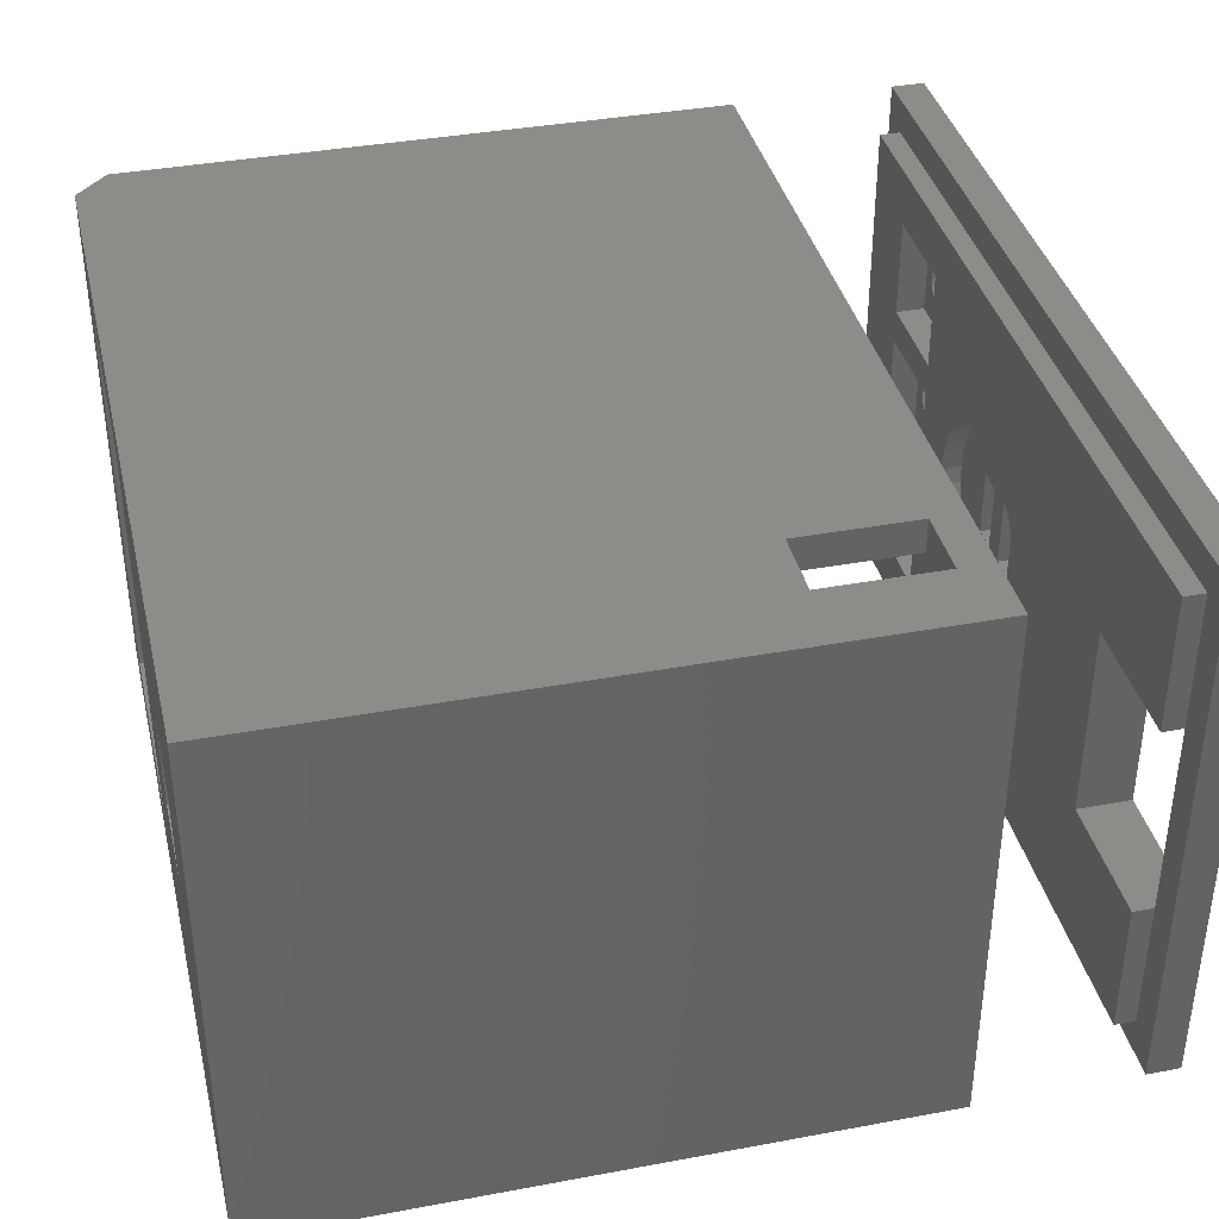
<metadata>
{"format":"stl","ext":"stl","renderer":"f3d","projection":"perspective","resolution":1024,"background":"white","views":[{"elev":37.9,"azim":166.7,"up":"+Y"}]}
</metadata>
<code>
# stl→obj: 440 verts, 908 faces
v -29 16.25 50
v -29 14.25 48
v -29 16.25 0
v -29 -14.25 48
v -29 -16.25 50
v -29 -14.25 2
v -29 14.25 2
v -29 6 2
v -29 -6 2
v -29 -16.25 0
v -31 16.25 50
v -31 -16.25 50
v -31 -2 26.75
v -31 2 28.25
v -31 2 26.75
v -31 -2 28.25
v -31 9.973 39.28
v -31 16.25 0
v -31 10.07 39.64
v -31 10.1 40
v -31 9.819 38.95
v -31 9.609 38.65
v -31 6 10
v -31 9.35 38.39
v -31 2 25.25
v -31 9.05 38.18
v -31 8.718 38.03
v -31 2 29.75
v -31 8.365 37.93
v -31 8 37.9
v -31 7.635 37.93
v -31 7.282 38.03
v -31 6 2
v -31 -6 2
v -31 -16.25 0
v -31 -6 10
v -31 -6.181 38.95
v -31 -6.027 39.28
v -31 -6.391 38.65
v -31 -6.65 38.39
v -31 -6.95 38.18
v -31 -7.282 38.03
v -31 -7.635 37.93
v -31 -8 37.9
v -31 -8.365 37.93
v -31 -8.718 38.03
v -31 -9.609 38.65
v -31 -9.05 38.18
v -31 -9.35 38.39
v -31 -9.819 38.95
v -31 -9.973 39.28
v -31 -10.07 39.64
v -31 10.07 40.36
v -31 9.973 40.72
v -31 9.819 41.05
v -31 9.609 41.35
v -31 9.35 41.61
v -31 9.05 41.82
v -31 8.718 41.97
v -31 8.365 42.07
v -31 8 42.1
v -31 7.635 42.07
v -31 7.282 41.97
v -31 0.7182 41.97
v -31 6.95 41.82
v -31 1.05 41.82
v -31 6.65 41.61
v -31 2.1 40
v -31 5.932 40.36
v -31 5.9 40
v -31 2.068 40.36
v -31 6.027 40.72
v -31 1.973 40.72
v -31 6.181 41.05
v -31 1.819 41.05
v -31 6.391 41.35
v -31 1.609 41.35
v -31 1.35 41.61
v -31 0.3647 42.07
v -31 3.796e-15 42.1
v -31 -0.3647 42.07
v -31 -0.7182 41.97
v -31 -7.282 41.97
v -31 -1.05 41.82
v -31 -5.9 40
v -31 -2.068 40.36
v -31 -2.1 40
v -31 -5.932 40.36
v -31 -1.973 40.72
v -31 -6.027 40.72
v -31 -1.819 41.05
v -31 -6.181 41.05
v -31 -1.609 41.35
v -31 -6.391 41.35
v -31 -1.35 41.61
v -31 -6.65 41.61
v -31 -6.95 41.82
v -31 -7.635 42.07
v -31 -8 42.1
v -31 -8.365 42.07
v -31 -8.718 41.97
v -31 -10.1 40
v -31 -9.05 41.82
v -31 -9.35 41.61
v -31 -9.609 41.35
v -31 -9.819 41.05
v -31 -9.973 40.72
v -31 -10.07 40.36
v -31 6.95 38.18
v -31 6.65 38.39
v -31 1.35 38.39
v -31 6.391 38.65
v -31 2.068 39.64
v -31 1.609 38.65
v -31 -2 25.25
v -31 -2 29.75
v -31 -2.068 39.64
v -31 -5.932 39.64
v -31 6.181 38.95
v -31 1.819 38.95
v -31 6.027 39.28
v -31 5.932 39.64
v -31 1.973 39.28
v -31 1.05 38.18
v -31 0.7182 38.03
v -31 0.3647 37.93
v -31 3.796e-15 37.9
v -31 -0.3647 37.93
v -31 -0.7182 38.03
v -31 -1.05 38.18
v -31 -1.35 38.39
v -31 -1.609 38.65
v -31 -1.819 38.95
v -31 -1.973 39.28
v -27.75 5.638 25.45
v -27.75 14.25 2
v -27.75 5.909 26.46
v -27.75 6 10
v -27.75 5.196 24.5
v -27.75 4.596 23.64
v -27.75 3.857 22.9
v -27.75 3 22.3
v -27.75 2.052 21.86
v -27.75 1.042 21.59
v -27.75 3.398e-15 21.5
v -27.75 -6 10
v -27.75 -1.042 21.59
v -27.75 -2.052 21.86
v -27.75 -3 22.3
v -27.75 -3.857 22.9
v -27.75 -4.596 23.64
v -27.75 -5.196 24.5
v -27.75 -5.638 25.45
v -27.75 -14.25 2
v -27.75 -5.909 26.46
v -27.75 -11 37
v -27.75 -6 27.5
v -27.75 11 37
v -27.75 5.909 28.54
v -27.75 6 27.5
v -27.75 5.638 29.55
v -27.75 5.196 30.5
v -27.75 4.596 31.36
v -27.75 5 37
v -27.75 14.25 48
v -27.75 11 43
v -27.75 5 43
v -27.75 3 37
v -27.75 3 32.7
v -27.75 3 43
v -27.75 -3 43
v -27.75 -5 37
v -27.75 -3 37
v -27.75 -3 32.7
v -27.75 -3.857 32.1
v -27.75 -5 43
v -27.75 -14.25 48
v -27.75 -11 43
v -27.75 6 2
v -27.75 3.857 32.1
v -27.75 2.052 33.14
v -27.75 1.042 33.41
v -27.75 3.398e-15 33.5
v -27.75 -1.042 33.41
v -27.75 -2.052 33.14
v -27.75 -4.596 31.36
v -27.75 -5.196 30.5
v -27.75 -5.638 29.55
v -27.75 -5.909 28.54
v -27.75 -6 2
v -29 2 29.75
v -29 -2 29.75
v -29 -2 28.25
v -29 2 28.25
v -29 2 26.75
v -29 -2 26.75
v -29 -2 25.25
v -29 2 25.25
v -29.5 -9.609 38.65
v -29.5 -9.819 38.95
v -29.5 -8.365 42.07
v -29.5 -8.718 41.97
v -29.5 -7.635 37.93
v -29.5 -7.282 38.03
v -29.5 -6.027 40.72
v -29.5 -5.932 40.36
v -29.5 -9.973 40.72
v -29.5 -9.819 41.05
v -29.5 -9.05 41.82
v -29.5 -6.95 41.82
v -29.5 -7.282 41.97
v -29.5 -6.181 41.05
v -29.5 -9.05 38.18
v -29.5 -8.718 38.03
v -29.5 -8.365 37.93
v -29.5 -9.35 38.39
v -29.5 -9.973 39.28
v -29.5 -10.07 39.64
v -29.5 -10.1 40
v -29.5 -8 42.1
v -29.5 -9.35 41.61
v -29.5 -9.609 41.35
v -29.5 -10.07 40.36
v -29.5 -8 37.9
v -29.5 -5.932 39.64
v -29.5 -6.027 39.28
v -29.5 -6.181 38.95
v -29.5 -6.391 38.65
v -29.5 -6.95 38.18
v -29.5 -6.65 38.39
v -29.5 -5.9 40
v -29.5 -6.391 41.35
v -29.5 -6.65 41.61
v -29.5 -7.635 42.07
v -29.5 -11 43
v -29.5 -5 43
v -29.5 -5 37
v -29.5 -11 37
v -29.5 -0.3647 37.93
v -29.5 3.613e-15 37.9
v -29.5 3.613e-15 42.1
v -29.5 -0.3647 42.07
v -29.5 -2.1 40
v -29.5 -2.068 40.36
v -29.5 2.1 40
v -29.5 2.068 39.64
v -29.5 -1.35 41.61
v -29.5 -1.609 41.35
v -29.5 -1.973 40.72
v -29.5 -1.819 41.05
v -29.5 -0.7182 38.03
v -29.5 -1.35 38.39
v -29.5 -1.05 38.18
v -29.5 -1.973 39.28
v -29.5 -2.068 39.64
v -29.5 -1.609 38.65
v -29.5 -1.819 38.95
v -29.5 -0.7182 41.97
v -29.5 -1.05 41.82
v -29.5 1.05 38.18
v -29.5 1.35 38.39
v -29.5 1.819 38.95
v -29.5 1.609 38.65
v -29.5 0.7182 38.03
v -29.5 0.3647 37.93
v -29.5 1.973 39.28
v -29.5 1.819 41.05
v -29.5 1.973 40.72
v -29.5 2.068 40.36
v -29.5 1.609 41.35
v -29.5 1.35 41.61
v -29.5 0.7182 41.97
v -29.5 0.3647 42.07
v -29.5 1.05 41.82
v -29.5 -3 43
v -29.5 3 43
v -29.5 3 37
v -29.5 -3 37
v -29.5 7.635 37.93
v -29.5 8 37.9
v -29.5 8 42.1
v -29.5 7.635 42.07
v -29.5 5.9 40
v -29.5 5.932 40.36
v -29.5 10.1 40
v -29.5 10.07 39.64
v -29.5 6.65 41.61
v -29.5 6.391 41.35
v -29.5 6.027 40.72
v -29.5 6.181 41.05
v -29.5 7.282 38.03
v -29.5 6.65 38.39
v -29.5 6.95 38.18
v -29.5 6.027 39.28
v -29.5 5.932 39.64
v -29.5 6.391 38.65
v -29.5 6.181 38.95
v -29.5 7.282 41.97
v -29.5 6.95 41.82
v -29.5 9.05 38.18
v -29.5 9.35 38.39
v -29.5 9.819 38.95
v -29.5 9.609 38.65
v -29.5 8.718 38.03
v -29.5 8.365 37.93
v -29.5 9.973 39.28
v -29.5 9.819 41.05
v -29.5 9.973 40.72
v -29.5 10.07 40.36
v -29.5 9.609 41.35
v -29.5 9.35 41.61
v -29.5 8.718 41.97
v -29.5 8.365 42.07
v -29.5 9.05 41.82
v -29.5 5 43
v -29.5 11 43
v -29.5 11 37
v -29.5 5 37
v -29 3.551e-15 21.5
v -29 -1.042 21.59
v -29 -1.042 33.41
v -29 3.551e-15 33.5
v -29 6 27.5
v -29 5.909 28.54
v -29 3 32.7
v -29 3.857 32.1
v -29 -4.596 31.36
v -29 -5.196 30.5
v -29 -5.638 29.55
v -29 -5.909 28.54
v -29 1.042 33.41
v -29 2.052 33.14
v -29 -2.052 21.86
v -29 -3 22.3
v -29 -3.857 22.9
v -29 -5.909 26.46
v -29 -5.638 25.45
v -29 -5.196 24.5
v -29 -4.596 23.64
v -29 -3.857 32.1
v -29 -3 32.7
v -29 -2.052 33.14
v -29 -6 27.5
v -29 4.596 23.64
v -29 5.196 24.5
v -29 3.857 22.9
v -29 3 22.3
v -29 2.052 21.86
v -29 1.042 21.59
v -29 5.196 30.5
v -29 4.596 31.36
v -29 5.638 29.55
v -29 5.909 26.46
v -29 5.638 25.45
v -19.25 16.25 0
v -19.25 14.25 2
v -19.25 16.25 50
v -19.25 -14.25 2
v -19.25 -16.25 0
v -19.25 -14.25 48
v -19.25 14.25 48
v -19.25 -16.25 50
v 17.28 -16.25 50
v 17.28 16.25 50
v 19.25 12.5 28
v 19.25 -2.75 17.75
v 19.25 2.75 17.75
v 19.25 -12.5 28
v 19.25 -2.75 12.25
v 19.25 16.25 48.03
v 19.25 12.5 42
v 19.25 -12.5 42
v 19.25 -16.25 48.03
v 19.25 16.25 0
v 19.25 2.75 12.25
v 19.25 -16.25 0
v -10.25 16.25 8
v -10.25 16.25 4
v -17.25 16.25 8
v -17.25 16.25 4
v 17.3 14.25 48
v 17.3 -14.25 48
v 17.3 14.25 6
v 17.3 12.5 7
v 17.3 14.25 7
v 17.3 5 14
v 17.3 12.5 11
v 17.3 5 16
v 17.3 2.75 12.25
v 17.3 3 14
v 17.3 3 16
v 17.3 -12.5 7
v 17.3 -2.75 12.25
v 17.3 -3 14
v 17.3 -2.75 17.75
v 17.3 -5 14
v 17.3 -12.5 11
v 17.3 -14.25 6
v 17.3 -14.25 7
v 17.3 12.5 28
v 17.3 14.25 11
v 17.3 12.5 42
v 17.3 -12.5 42
v 17.3 -12.5 28
v 17.3 2.75 17.75
v 17.3 -3 16
v 17.3 -5 16
v 17.3 -14.25 11
v -12 14.25 4
v -12 14.25 2
v -10.25 14.25 4
v -2 14.25 11
v -10.25 14.25 8
v -17.25 14.25 8
v -17.25 14.25 4
v -16 14.25 2
v -16 14.25 4
v -2 14.25 7
v 13.5 14.25 6
v 13.5 14.25 2
v -16 -14.25 2
v 13.5 -14.25 2
v -12 -14.25 2
v 13.5 -14.25 6
v -2 -14.25 11
v -12 -14.25 4
v -2 -14.25 7
v -16 -14.25 4
v 18.5 3 14
v 18.5 5 16
v 18.5 5 14
v 18.5 3 16
v 18.5 -5 14
v 18.5 -3 16
v 18.5 -3 14
v 18.5 -5 16
v -2 12.5 7
v -2 12.5 11
v -2 -12.5 11
v -2 -12.5 7
f 1 2 3
f 1 4 2
f 4 5 6
f 5 4 1
f 7 3 2
f 8 3 7
f 9 3 8
f 10 9 6
f 9 10 3
f 10 6 5
f 11 5 1
f 5 11 12
f 13 14 15
f 14 13 16
f 17 11 18
f 11 19 20
f 11 17 19
f 18 21 17
f 18 22 21
f 23 22 18
f 22 23 24
f 25 24 23
f 24 25 26
f 15 26 25
f 26 15 27
f 14 27 15
f 28 27 14
f 27 28 29
f 29 28 30
f 30 28 31
f 31 28 32
f 23 18 33
f 18 34 33
f 35 36 34
f 36 37 38
f 36 39 37
f 36 40 39
f 36 41 40
f 36 42 41
f 36 43 42
f 36 44 43
f 36 45 44
f 36 46 45
f 47 36 35
f 36 48 46
f 36 49 48
f 36 47 49
f 47 35 50
f 50 35 51
f 51 12 52
f 12 51 35
f 35 34 18
f 53 11 20
f 54 11 53
f 55 11 54
f 56 11 55
f 57 11 56
f 58 11 57
f 59 11 58
f 60 11 59
f 61 11 60
f 62 11 61
f 63 11 62
f 64 63 65
f 66 65 67
f 68 69 70
f 71 69 68
f 69 71 72
f 73 72 71
f 72 73 74
f 75 74 73
f 74 75 76
f 77 76 75
f 76 77 67
f 78 67 77
f 66 67 78
f 65 66 64
f 63 64 11
f 79 11 64
f 80 11 79
f 12 80 81
f 12 81 82
f 83 82 84
f 85 86 87
f 88 86 85
f 86 88 89
f 90 89 88
f 89 90 91
f 92 91 90
f 91 92 93
f 94 93 92
f 93 94 95
f 96 95 94
f 95 96 84
f 97 84 96
f 83 84 97
f 82 83 12
f 12 83 98
f 12 98 99
f 12 99 100
f 12 100 101
f 52 12 102
f 80 12 11
f 103 12 101
f 104 12 103
f 105 12 104
f 106 12 105
f 107 12 106
f 108 12 107
f 102 12 108
f 32 28 109
f 109 28 110
f 111 110 28
f 110 111 112
f 70 113 68
f 114 112 111
f 23 115 25
f 38 13 115
f 13 38 16
f 16 38 116
f 116 38 117
f 118 117 38
f 87 118 85
f 36 115 23
f 38 115 36
f 117 118 87
f 112 114 119
f 120 119 114
f 119 120 121
f 122 113 70
f 113 122 123
f 121 123 122
f 123 121 120
f 28 124 111
f 28 125 124
f 28 126 125
f 28 127 126
f 116 127 28
f 127 116 128
f 128 116 129
f 129 116 130
f 130 116 131
f 131 116 132
f 132 116 133
f 133 116 134
f 134 116 117
f 35 5 12
f 5 35 10
f 35 3 10
f 3 35 18
f 3 11 1
f 11 3 18
f 135 136 137
f 136 135 138
f 139 138 135
f 140 138 139
f 141 138 140
f 142 138 141
f 143 138 142
f 144 138 143
f 145 138 144
f 146 145 147
f 146 147 148
f 146 148 149
f 146 149 150
f 146 150 151
f 145 146 138
f 152 146 151
f 153 146 152
f 154 153 155
f 156 155 157
f 158 159 160
f 158 161 159
f 158 162 161
f 163 158 164
f 158 163 162
f 158 165 166
f 165 167 166
f 168 164 167
f 169 164 168
f 168 167 170
f 165 170 167
f 165 171 170
f 172 173 171
f 173 172 174
f 174 172 175
f 172 171 176
f 177 171 165
f 171 177 176
f 178 177 156
f 176 177 178
f 165 158 136
f 137 158 160
f 158 137 136
f 136 138 179
f 164 180 163
f 164 169 180
f 168 181 169
f 168 182 181
f 168 183 182
f 173 183 168
f 183 173 184
f 184 173 185
f 185 173 174
f 175 172 186
f 156 186 172
f 186 156 187
f 187 156 188
f 153 154 146
f 188 156 189
f 156 157 189
f 155 156 154
f 154 156 177
f 146 154 190
f 2 177 165
f 177 2 4
f 6 177 4
f 177 6 154
f 6 190 154
f 190 6 9
f 8 136 179
f 136 8 7
f 33 9 8
f 9 33 34
f 136 2 165
f 2 136 7
f 36 138 146
f 138 36 23
f 9 146 190
f 146 9 36
f 36 9 34
f 8 23 33
f 23 8 138
f 138 8 179
f 116 191 192
f 191 116 28
f 14 193 194
f 193 14 16
f 14 191 28
f 191 14 194
f 193 116 192
f 116 193 16
f 13 195 196
f 195 13 15
f 25 197 198
f 197 25 115
f 25 195 15
f 195 25 198
f 197 13 196
f 13 197 115
f 199 50 200
f 50 199 47
f 101 201 202
f 201 101 100
f 42 203 204
f 203 42 43
f 88 205 90
f 205 88 206
f 207 106 208
f 106 207 107
f 103 202 209
f 202 103 101
f 83 210 211
f 210 83 97
f 90 212 92
f 212 90 205
f 46 213 214
f 213 46 48
f 45 214 215
f 214 45 46
f 48 216 213
f 216 48 49
f 217 52 218
f 52 217 51
f 218 102 219
f 102 218 52
f 100 220 201
f 220 100 99
f 104 209 221
f 209 104 103
f 208 105 222
f 105 208 106
f 223 107 207
f 107 223 108
f 105 221 222
f 221 105 104
f 43 224 203
f 224 43 44
f 38 225 118
f 225 38 226
f 37 226 38
f 226 37 227
f 39 227 37
f 227 39 228
f 40 229 230
f 229 40 41
f 85 206 88
f 206 85 231
f 92 232 94
f 232 92 212
f 97 233 210
f 233 97 96
f 98 211 234
f 211 98 83
f 96 232 233
f 232 96 94
f 216 47 199
f 47 216 49
f 219 108 223
f 108 219 102
f 200 51 217
f 51 200 50
f 99 234 220
f 234 99 98
f 44 215 224
f 215 44 45
f 40 228 39
f 228 40 230
f 41 204 229
f 204 41 42
f 118 231 85
f 231 118 225
f 235 176 178
f 176 235 236
f 236 231 237
f 236 206 231
f 236 205 206
f 236 212 205
f 236 232 212
f 236 233 232
f 236 210 233
f 236 211 210
f 236 234 211
f 236 220 234
f 235 220 236
f 220 235 201
f 223 235 219
f 207 235 223
f 208 235 207
f 222 235 208
f 221 235 222
f 209 235 221
f 202 235 209
f 201 235 202
f 225 237 231
f 226 237 225
f 227 237 226
f 228 237 227
f 230 237 228
f 229 237 230
f 204 237 229
f 203 237 204
f 224 237 203
f 238 224 215
f 238 215 214
f 238 219 235
f 219 238 218
f 224 238 237
f 213 238 214
f 216 238 213
f 199 238 216
f 200 238 199
f 217 238 200
f 218 238 217
f 237 156 172
f 156 237 238
f 237 176 236
f 176 237 172
f 156 235 178
f 235 156 238
f 127 239 240
f 239 127 128
f 81 241 242
f 241 81 80
f 243 86 244
f 86 243 87
f 113 245 68
f 245 113 246
f 93 247 248
f 247 93 95
f 249 91 250
f 91 249 89
f 128 251 239
f 251 128 129
f 130 252 253
f 252 130 131
f 254 117 255
f 117 254 134
f 256 133 257
f 133 256 132
f 84 258 259
f 258 84 82
f 95 259 247
f 259 95 84
f 82 242 258
f 242 82 81
f 250 93 248
f 93 250 91
f 244 89 249
f 89 244 86
f 111 260 261
f 260 111 124
f 129 253 251
f 253 129 130
f 252 132 256
f 132 252 131
f 255 87 243
f 87 255 117
f 257 134 254
f 134 257 133
f 114 262 120
f 262 114 263
f 111 263 114
f 263 111 261
f 124 264 260
f 264 124 125
f 125 265 264
f 265 125 126
f 123 246 113
f 246 123 266
f 126 240 265
f 240 126 127
f 73 267 75
f 267 73 268
f 71 268 73
f 268 71 269
f 78 270 271
f 270 78 77
f 79 272 273
f 272 79 64
f 80 273 241
f 273 80 79
f 120 266 123
f 266 120 262
f 68 269 71
f 269 68 245
f 75 270 77
f 270 75 267
f 66 271 274
f 271 66 78
f 64 274 272
f 274 64 66
f 275 170 171
f 170 275 276
f 276 245 277
f 276 269 245
f 276 268 269
f 276 267 268
f 276 270 267
f 276 271 270
f 276 274 271
f 276 272 274
f 276 273 272
f 276 241 273
f 275 241 276
f 241 275 242
f 244 275 243
f 249 275 244
f 250 275 249
f 248 275 250
f 247 275 248
f 259 275 247
f 258 275 259
f 242 275 258
f 246 277 245
f 266 277 246
f 262 277 266
f 263 277 262
f 261 277 263
f 260 277 261
f 264 277 260
f 265 277 264
f 240 277 265
f 278 240 239
f 278 239 251
f 278 243 275
f 243 278 255
f 240 278 277
f 253 278 251
f 252 278 253
f 256 278 252
f 257 278 256
f 254 278 257
f 255 278 254
f 277 173 168
f 173 277 278
f 277 170 276
f 170 277 168
f 173 275 171
f 275 173 278
f 30 279 280
f 279 30 31
f 62 281 282
f 281 62 61
f 283 69 284
f 69 283 70
f 19 285 20
f 285 19 286
f 76 287 288
f 287 76 67
f 289 74 290
f 74 289 72
f 31 291 279
f 291 31 32
f 109 292 293
f 292 109 110
f 294 122 295
f 122 294 121
f 296 119 297
f 119 296 112
f 65 298 299
f 298 65 63
f 67 299 287
f 299 67 65
f 63 282 298
f 282 63 62
f 290 76 288
f 76 290 74
f 284 72 289
f 72 284 69
f 24 300 301
f 300 24 26
f 32 293 291
f 293 32 109
f 292 112 296
f 112 292 110
f 295 70 283
f 70 295 122
f 297 121 294
f 121 297 119
f 22 302 21
f 302 22 303
f 24 303 22
f 303 24 301
f 26 304 300
f 304 26 27
f 27 305 304
f 305 27 29
f 17 286 19
f 286 17 306
f 29 280 305
f 280 29 30
f 54 307 55
f 307 54 308
f 53 308 54
f 308 53 309
f 57 310 311
f 310 57 56
f 60 312 313
f 312 60 59
f 61 313 281
f 313 61 60
f 21 306 17
f 306 21 302
f 20 309 53
f 309 20 285
f 55 310 56
f 310 55 307
f 58 311 314
f 311 58 57
f 59 314 312
f 314 59 58
f 315 166 167
f 166 315 316
f 316 285 317
f 316 309 285
f 316 308 309
f 316 307 308
f 316 310 307
f 316 311 310
f 316 314 311
f 316 312 314
f 316 313 312
f 316 281 313
f 315 281 316
f 281 315 282
f 284 315 283
f 289 315 284
f 290 315 289
f 288 315 290
f 287 315 288
f 299 315 287
f 298 315 299
f 282 315 298
f 286 317 285
f 306 317 286
f 302 317 306
f 303 317 302
f 301 317 303
f 300 317 301
f 304 317 300
f 305 317 304
f 280 317 305
f 318 280 279
f 318 279 291
f 318 283 315
f 283 318 295
f 280 318 317
f 293 318 291
f 292 318 293
f 296 318 292
f 297 318 296
f 294 318 297
f 295 318 294
f 164 315 167
f 315 164 318
f 317 164 158
f 164 317 318
f 317 166 316
f 166 317 158
f 319 147 145
f 147 319 320
f 321 183 184
f 183 321 322
f 323 159 324
f 159 323 160
f 325 180 169
f 180 325 326
f 187 327 186
f 327 187 328
f 189 329 188
f 329 189 330
f 331 181 182
f 181 331 332
f 320 148 147
f 148 320 333
f 334 150 149
f 150 334 335
f 153 336 155
f 336 153 337
f 151 338 152
f 338 151 339
f 340 174 175
f 174 340 341
f 186 340 175
f 340 186 327
f 341 185 174
f 185 341 342
f 188 328 187
f 328 188 329
f 157 330 189
f 330 157 343
f 344 139 345
f 139 344 140
f 346 142 141
f 142 346 347
f 348 144 143
f 144 348 349
f 350 163 351
f 163 350 162
f 351 180 326
f 180 351 163
f 352 162 350
f 162 352 161
f 332 169 181
f 169 332 325
f 322 182 183
f 182 322 331
f 333 149 148
f 149 333 334
f 150 339 151
f 339 150 335
f 155 343 157
f 343 155 336
f 152 337 153
f 337 152 338
f 342 184 185
f 184 342 321
f 353 160 323
f 160 353 137
f 345 135 354
f 135 345 139
f 346 140 344
f 140 346 141
f 347 143 142
f 143 347 348
f 349 145 144
f 145 349 319
f 324 161 352
f 161 324 159
f 193 195 194
f 195 193 196
f 194 323 324
f 194 324 352
f 195 323 194
f 191 352 350
f 323 195 353
f 191 350 351
f 353 195 354
f 191 351 326
f 198 354 195
f 191 326 325
f 354 198 345
f 191 325 332
f 352 191 194
f 345 198 344
f 331 191 332
f 322 191 331
f 192 322 321
f 322 192 191
f 329 193 192
f 343 193 330
f 341 192 342
f 342 192 321
f 344 198 346
f 346 198 347
f 347 198 348
f 198 349 348
f 198 319 349
f 197 319 198
f 319 197 320
f 197 333 320
f 340 192 341
f 197 334 333
f 327 192 340
f 328 192 327
f 197 335 334
f 329 192 328
f 197 339 335
f 193 329 330
f 197 338 339
f 193 343 196
f 197 337 338
f 336 196 343
f 196 337 197
f 337 196 336
f 354 137 353
f 137 354 135
f 355 356 357
f 355 358 356
f 358 359 360
f 359 358 355
f 361 357 356
f 360 357 361
f 360 362 357
f 362 360 359
f 357 363 364
f 363 357 362
f 365 366 367
f 366 368 369
f 368 366 365
f 365 370 371
f 370 372 371
f 372 373 368
f 373 372 370
f 370 365 374
f 375 365 367
f 365 375 374
f 369 374 375
f 369 376 374
f 368 376 369
f 376 368 373
f 359 374 376
f 374 359 355
f 362 373 363
f 359 373 362
f 373 359 376
f 374 377 370
f 355 378 374
f 377 374 378
f 377 364 370
f 364 377 357
f 379 357 377
f 355 379 380
f 379 355 357
f 378 355 380
f 360 381 382
f 381 360 361
f 383 384 385
f 386 387 384
f 387 386 388
f 389 386 384
f 390 389 391
f 386 389 390
f 392 384 383
f 384 392 389
f 393 394 395
f 393 396 394
f 397 396 392
f 393 392 396
f 389 392 393
f 398 392 383
f 392 398 399
f 400 401 387
f 401 400 381
f 402 381 400
f 403 381 402
f 403 382 381
f 404 382 403
f 387 388 400
f 405 388 391
f 405 391 389
f 388 405 400
f 395 400 405
f 406 395 394
f 407 395 406
f 396 397 407
f 404 407 397
f 395 404 400
f 407 404 395
f 408 404 397
f 382 404 408
f 409 410 411
f 361 412 381
f 413 361 414
f 356 414 361
f 414 356 415
f 416 415 356
f 415 416 417
f 381 412 401
f 361 413 412
f 413 418 412
f 418 419 385
f 411 418 413
f 410 418 411
f 418 410 420
f 418 420 419
f 385 419 383
f 356 421 416
f 421 356 358
f 410 422 420
f 422 410 423
f 424 399 398
f 425 382 408
f 382 425 360
f 426 425 427
f 399 424 427
f 422 427 424
f 428 425 426
f 425 428 360
f 358 428 421
f 428 358 360
f 423 427 422
f 427 423 426
f 414 380 379
f 380 414 415
f 414 377 413
f 377 414 379
f 411 377 378
f 377 411 413
f 378 409 411
f 380 409 378
f 409 380 417
f 417 380 415
f 363 370 364
f 370 363 373
f 395 367 366
f 367 395 405
f 389 369 375
f 369 389 393
f 369 395 366
f 395 369 393
f 389 367 405
f 367 389 375
f 403 371 372
f 371 403 402
f 400 368 365
f 368 400 404
f 368 403 372
f 403 368 404
f 400 371 402
f 371 400 365
f 429 430 431
f 430 429 432
f 391 430 432
f 430 391 388
f 386 429 431
f 429 386 390
f 429 391 432
f 391 429 390
f 386 430 388
f 430 386 431
f 433 434 435
f 434 433 436
f 407 434 436
f 434 407 406
f 394 433 435
f 433 394 396
f 433 407 436
f 407 433 396
f 394 434 406
f 434 394 435
f 422 419 420
f 419 422 424
f 419 398 383
f 398 419 424
f 421 417 416
f 417 421 428
f 417 426 409
f 426 417 428
f 426 410 409
f 410 426 423
f 437 412 418
f 412 437 438
f 412 387 401
f 387 412 438
f 437 385 384
f 385 437 418
f 437 387 438
f 387 437 384
f 427 439 440
f 439 427 425
f 439 408 397
f 408 439 425
f 392 439 397
f 439 392 440
f 427 392 399
f 392 427 440

</code>
